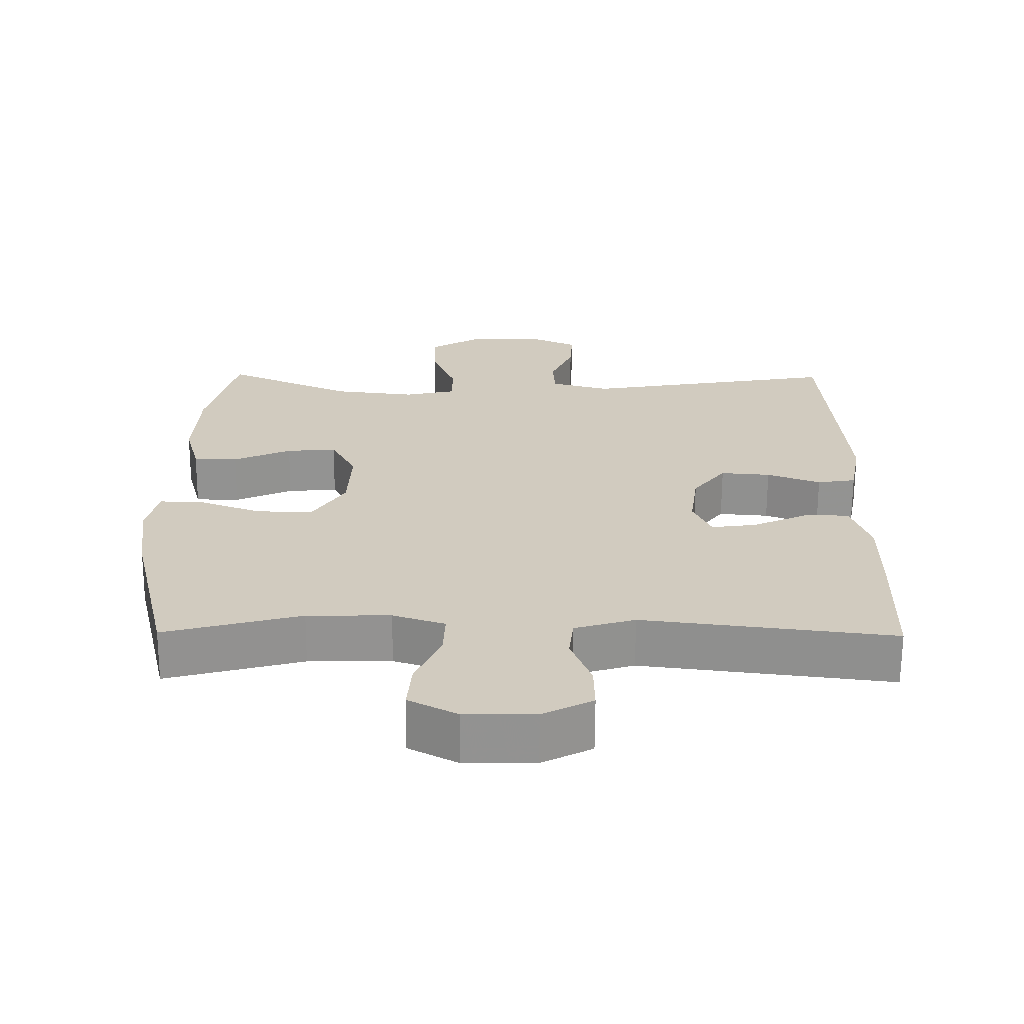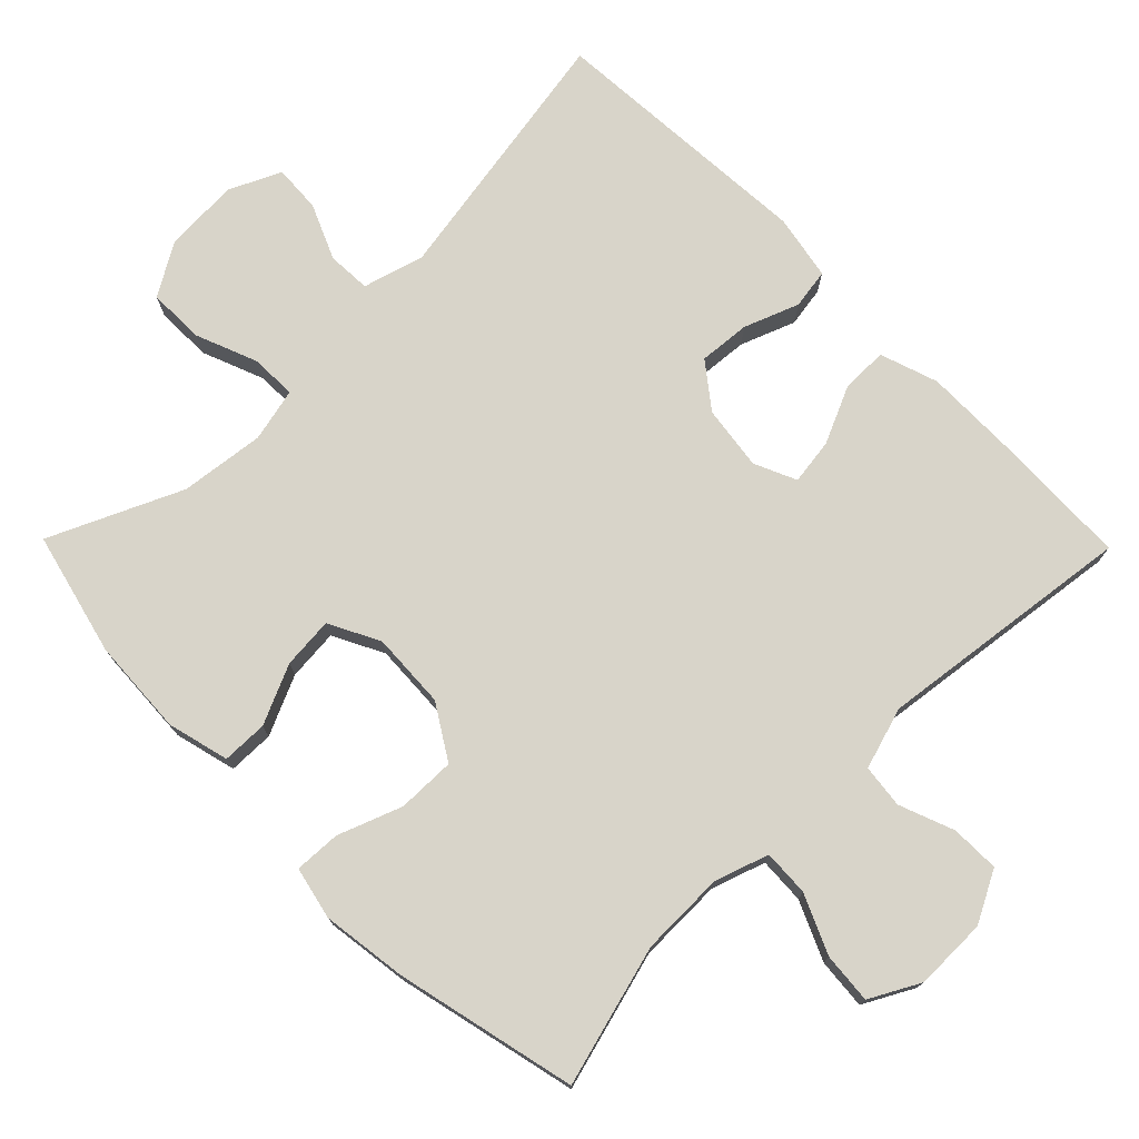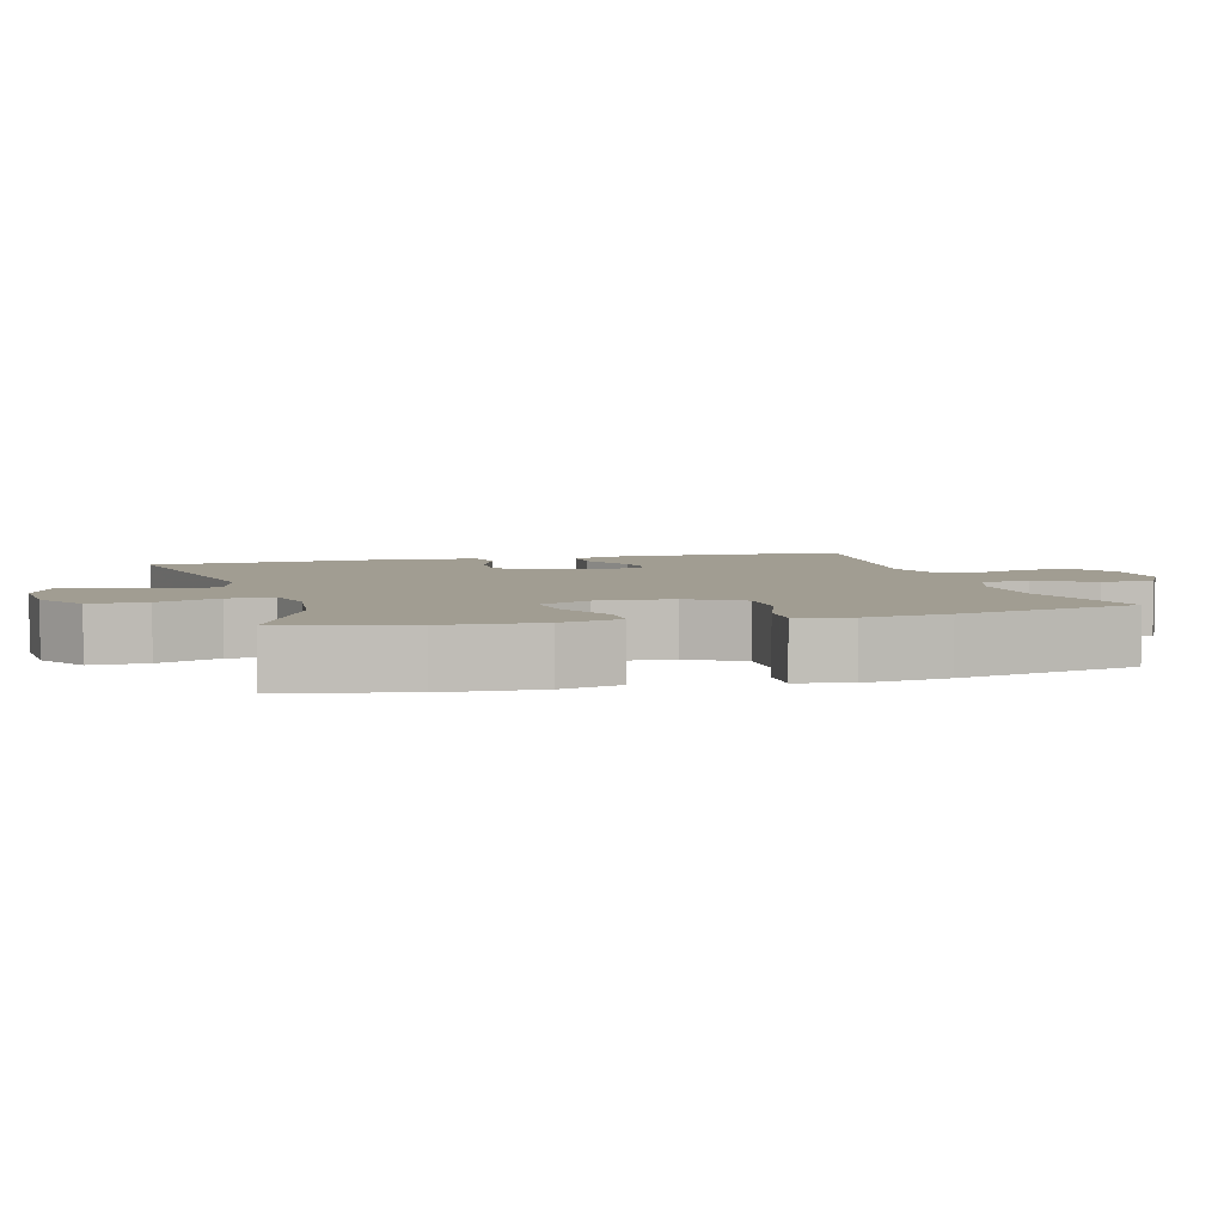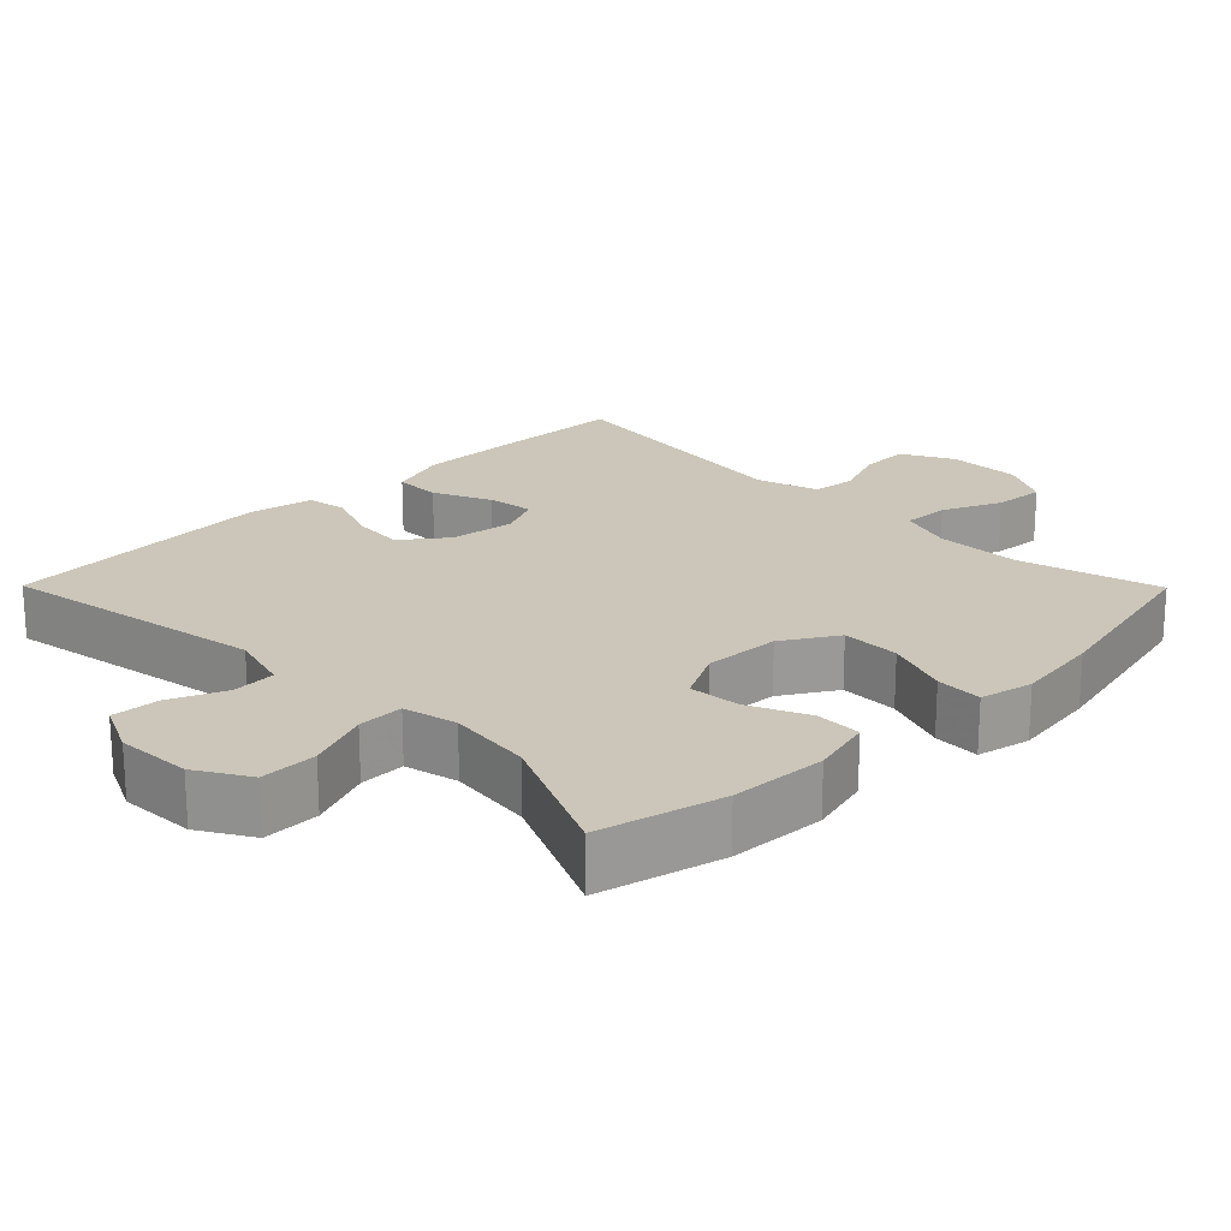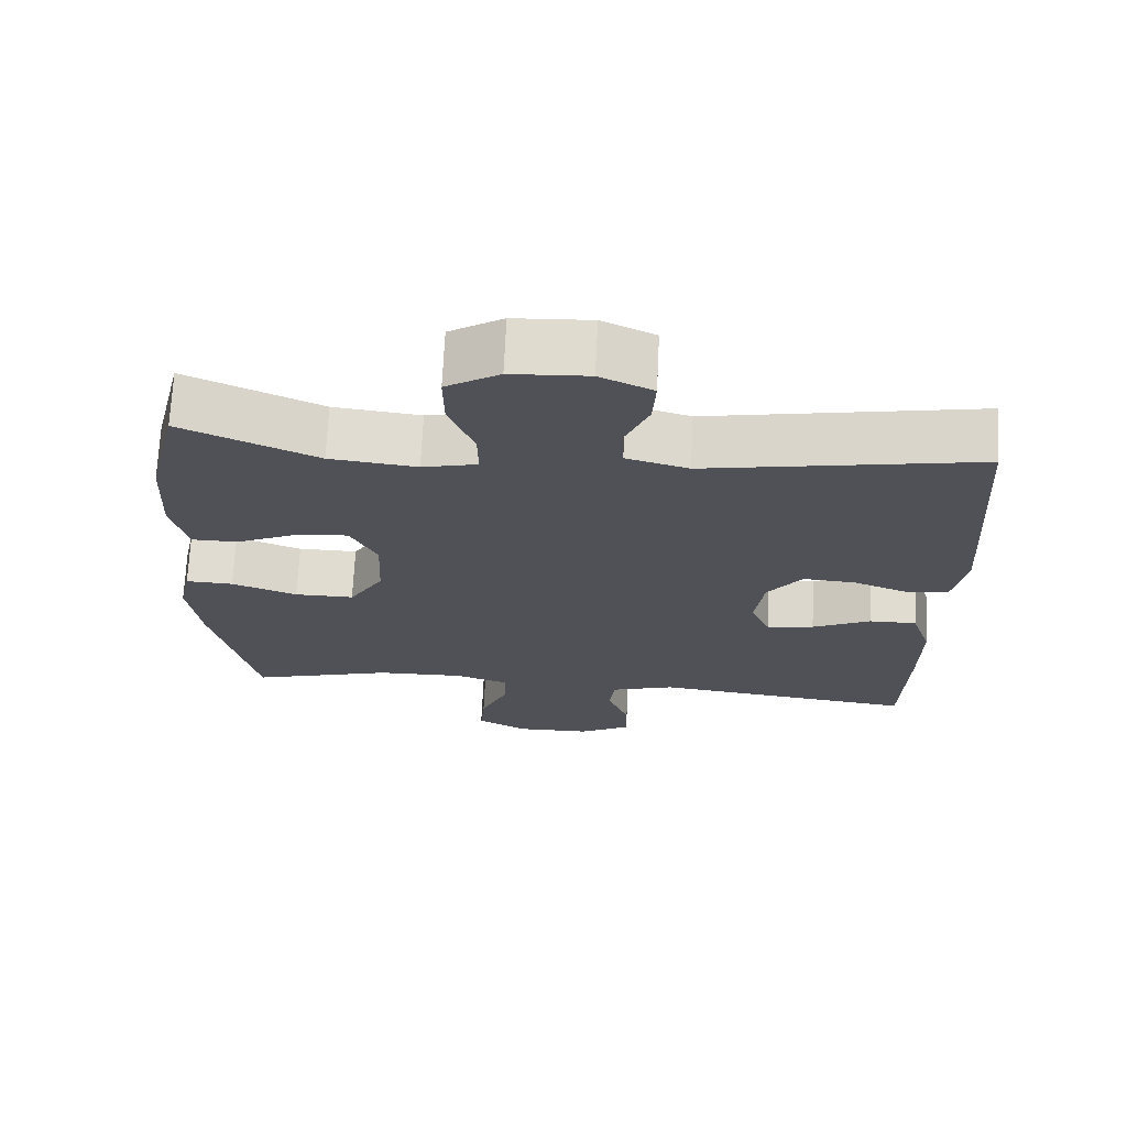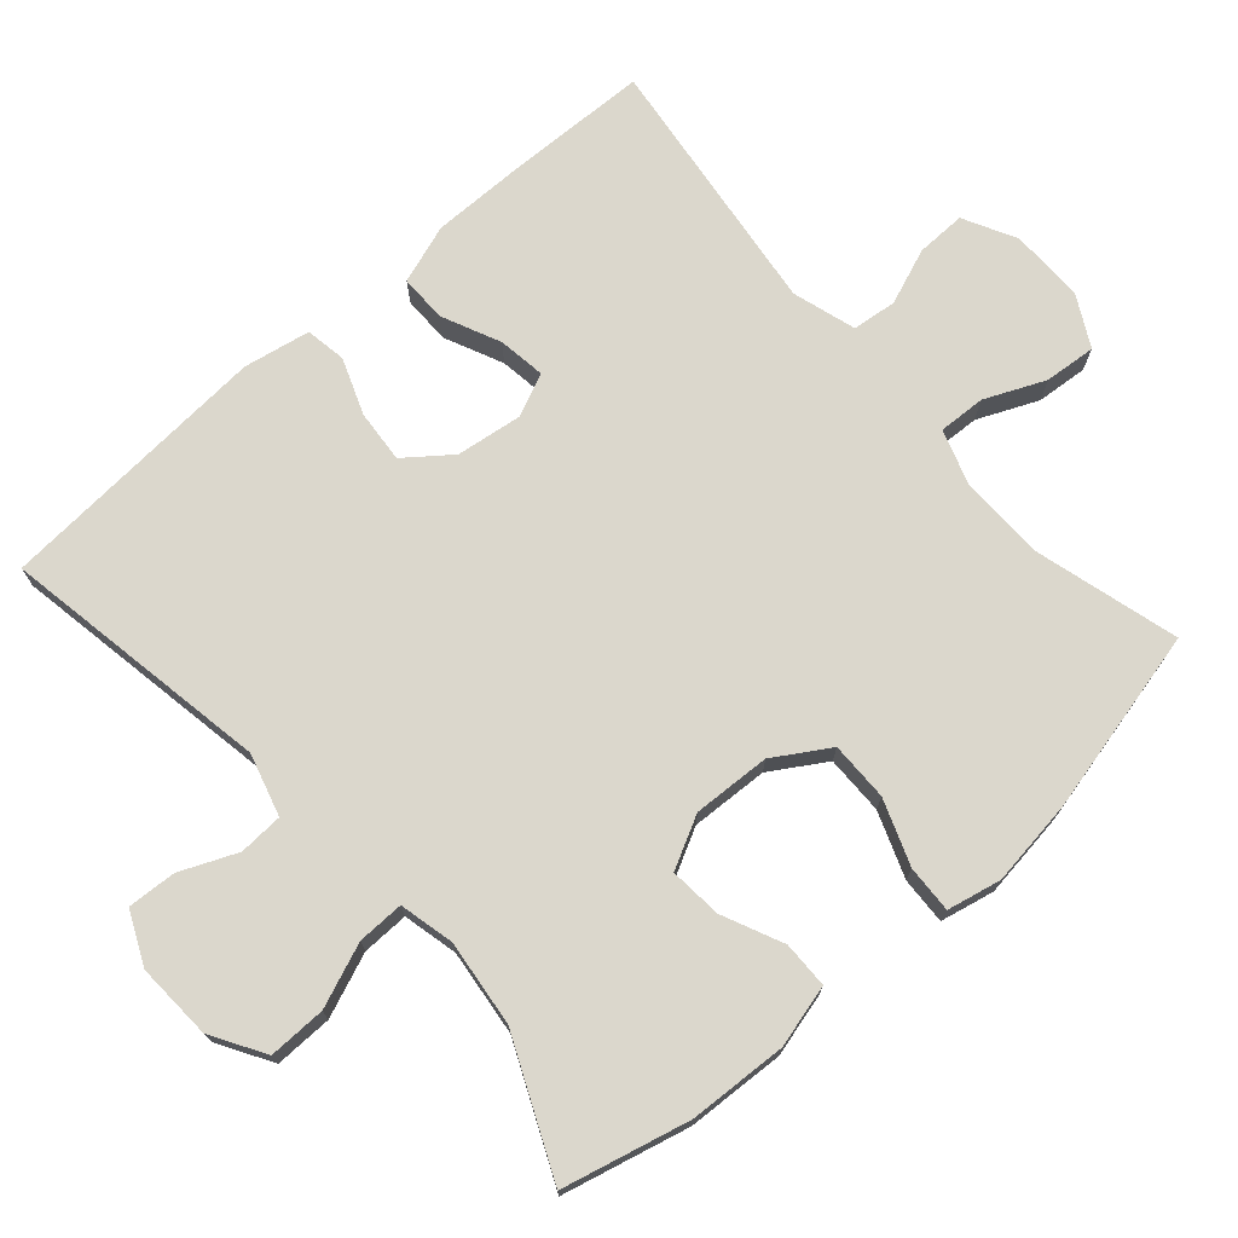
<metadata>
{"format":"obj","ext":"obj","renderer":"f3d","projection":"perspective","resolution":1024,"background":"white","views":[{"elev":-66.3,"azim":179.7,"up":"+Z"},{"elev":75.1,"azim":135.5,"up":"+Y"},{"elev":4.7,"azim":74.4,"up":"+Y"},{"elev":21.0,"azim":45.3,"up":"+Y"},{"elev":69.7,"azim":-177.3,"up":"+Z"},{"elev":73.1,"azim":48.6,"up":"+Y"}]}
</metadata>
<code>
v 0.5 0.07 0.5
v 0.542 0.07 0.329
v 0.549 0.07 0.196
v 0.527 0.07 0.111
v 0.464 0.07 0.11
v 0.382 0.07 0.147
v 0.311 0.07 0.153
v 0.275 0.07 0.083
v 0.28 0.07 -0.022
v 0.326 0.07 -0.096
v 0.406 0.07 -0.095
v 0.494 0.07 -0.062
v 0.558 0.07 -0.059
v 0.574 0.07 -0.132
v 0.558 0.07 -0.249
v 0.5 0.07 -0.5
v 0.306 0.07 -0.447
v 0.188 0.07 -0.445
v 0.114 0.07 -0.47
v 0.117 0.07 -0.534
v 0.153 0.07 -0.615
v 0.159 0.07 -0.685
v 0.09 0.07 -0.722
v -0.01 0.07 -0.721
v -0.081 0.07 -0.684
v -0.08 0.07 -0.617
v -0.051 0.07 -0.541
v -0.058 0.07 -0.481
v -0.144 0.07 -0.455
v -0.5 0.07 -0.5
v -0.506 0.07 -0.305
v -0.507 0.07 -0.18
v -0.48 0.07 -0.1
v -0.416 0.07 -0.1
v -0.337 0.07 -0.136
v -0.273 0.07 -0.145
v -0.247 0.07 -0.087
v -0.259 0.07 0.002
v -0.306 0.07 0.063
v -0.377 0.07 0.057
v -0.453 0.07 0.028
v -0.508 0.07 0.037
v -0.525 0.07 0.127
v -0.5 0.07 0.5
v -0.134 0.07 0.437
v -0.05 0.07 0.461
v -0.047 0.07 0.521
v -0.08 0.07 0.597
v -0.084 0.07 0.663
v -0.013 0.07 0.696
v 0.091 0.07 0.691
v 0.163 0.07 0.648
v 0.162 0.07 0.57
v 0.128 0.07 0.484
v 0.127 0.07 0.421
v 0.201 0.07 0.404
v 0.318 0.07 0.418
v 0.5 0 0.5
v 0.542 0 0.329
v 0.549 0 0.196
v 0.527 0 0.111
v 0.464 0 0.11
v 0.382 0 0.147
v 0.311 0 0.153
v 0.275 0 0.083
v 0.28 0 -0.022
v 0.326 0 -0.096
v 0.406 0 -0.095
v 0.494 0 -0.062
v 0.558 0 -0.059
v 0.574 0 -0.132
v 0.558 0 -0.249
v 0.5 0 -0.5
v 0.306 0 -0.447
v 0.188 0 -0.445
v 0.114 0 -0.47
v 0.117 0 -0.534
v 0.153 0 -0.615
v 0.159 0 -0.685
v 0.09 0 -0.722
v -0.01 0 -0.721
v -0.081 0 -0.684
v -0.08 0 -0.617
v -0.051 0 -0.541
v -0.058 0 -0.481
v -0.144 0 -0.455
v -0.5 0 -0.5
v -0.506 0 -0.305
v -0.507 0 -0.18
v -0.48 0 -0.1
v -0.416 0 -0.1
v -0.337 0 -0.136
v -0.273 0 -0.145
v -0.247 0 -0.087
v -0.259 0 0.002
v -0.306 0 0.063
v -0.377 0 0.057
v -0.453 0 0.028
v -0.508 0 0.037
v -0.525 0 0.127
v -0.5 0 0.5
v -0.134 0 0.437
v -0.05 0 0.461
v -0.047 0 0.521
v -0.08 0 0.597
v -0.084 0 0.663
v -0.013 0 0.696
v 0.091 0 0.691
v 0.163 0 0.648
v 0.162 0 0.57
v 0.128 0 0.484
v 0.127 0 0.421
v 0.201 0 0.404
v 0.318 0 0.418
f 51 52 53 54
f 51 54 55
f 50 51 55
f 47 48 49 50
f 46 47 50 55
f 45 46 55 56
f 43 44 45
f 40 41 42 43
f 39 40 43 45
f 38 39 45 56
f 32 33 34 35
f 32 35 36
f 29 30 31 32
f 28 29 32 36
f 24 25 26 27
f 24 27 28
f 23 24 28
f 20 21 22 23
f 19 20 23 28
f 18 19 28 36
f 14 15 16 17
f 11 12 13 14
f 10 11 14 17
f 9 10 17 18
f 3 4 5 6
f 3 6 7
f 57 1 2 3
f 57 3 7
f 37 38 56 57
f 37 57 7 8
f 18 36 37
f 8 9 18 37
f 111 110 109 108
f 112 111 108
f 112 108 107
f 107 106 105 104
f 112 107 104 103
f 113 112 103 102
f 102 101 100
f 100 99 98 97
f 102 100 97 96
f 113 102 96 95
f 92 91 90 89
f 93 92 89
f 89 88 87 86
f 93 89 86 85
f 84 83 82 81
f 85 84 81
f 85 81 80
f 80 79 78 77
f 85 80 77 76
f 93 85 76 75
f 74 73 72 71
f 71 70 69 68
f 74 71 68 67
f 75 74 67 66
f 63 62 61 60
f 64 63 60
f 60 59 58 114
f 64 60 114
f 114 113 95 94
f 65 64 114 94
f 94 93 75
f 94 75 66 65
f 1 58 59 2
f 2 59 60 3
f 3 60 61 4
f 4 61 62 5
f 5 62 63 6
f 6 63 64 7
f 7 64 65 8
f 8 65 66 9
f 9 66 67 10
f 10 67 68 11
f 11 68 69 12
f 12 69 70 13
f 13 70 71 14
f 14 71 72 15
f 15 72 73 16
f 16 73 74 17
f 17 74 75 18
f 18 75 76 19
f 19 76 77 20
f 20 77 78 21
f 21 78 79 22
f 22 79 80 23
f 23 80 81 24
f 24 81 82 25
f 25 82 83 26
f 26 83 84 27
f 27 84 85 28
f 28 85 86 29
f 29 86 87 30
f 30 87 88 31
f 31 88 89 32
f 32 89 90 33
f 33 90 91 34
f 34 91 92 35
f 35 92 93 36
f 36 93 94 37
f 37 94 95 38
f 38 95 96 39
f 39 96 97 40
f 40 97 98 41
f 41 98 99 42
f 42 99 100 43
f 43 100 101 44
f 44 101 102 45
f 45 102 103 46
f 46 103 104 47
f 47 104 105 48
f 48 105 106 49
f 49 106 107 50
f 50 107 108 51
f 51 108 109 52
f 52 109 110 53
f 53 110 111 54
f 54 111 112 55
f 55 112 113 56
f 56 113 114 57
f 57 114 58 1

</code>
